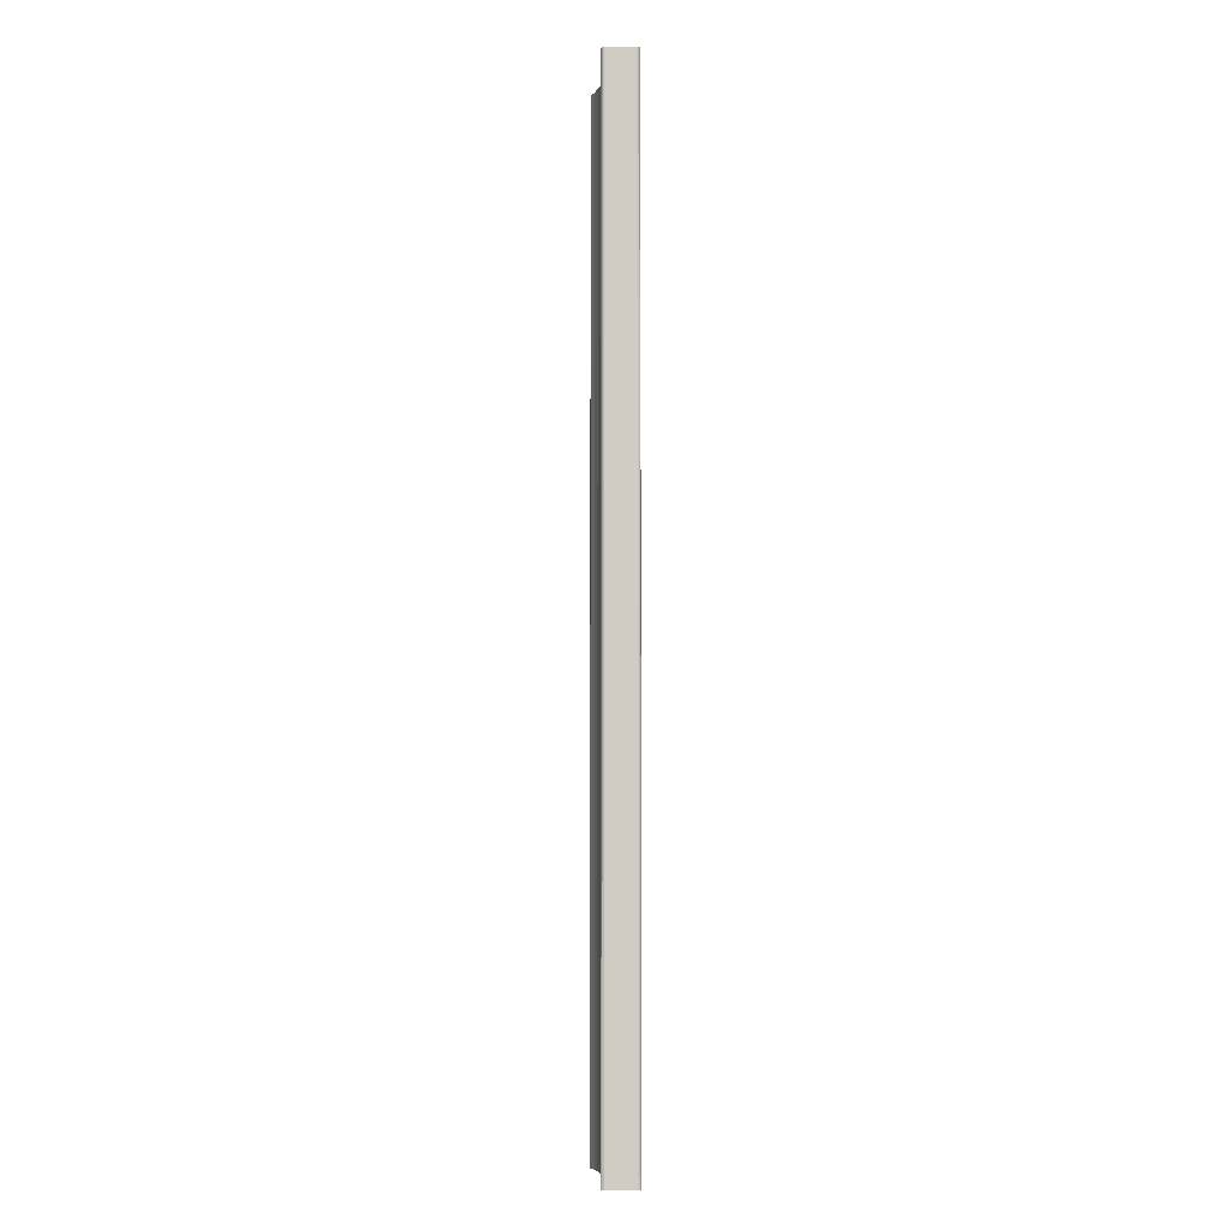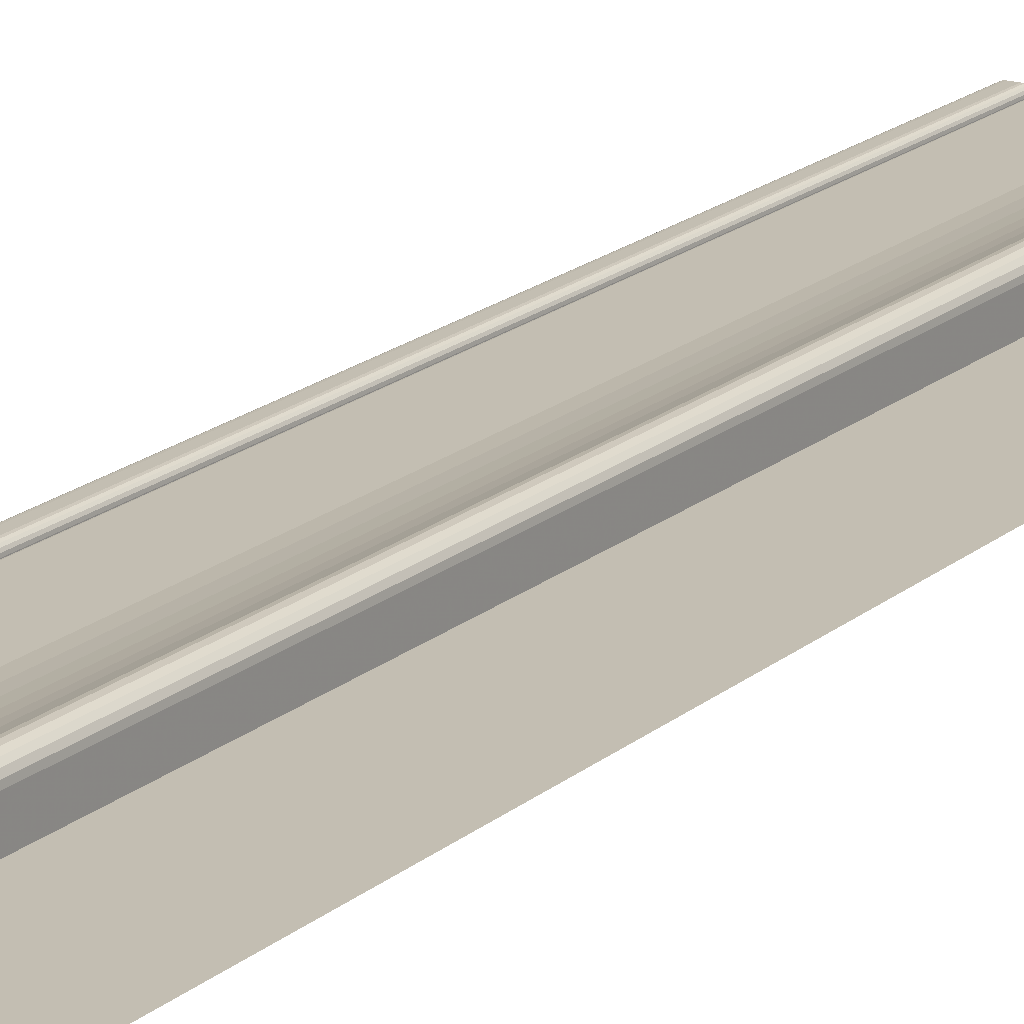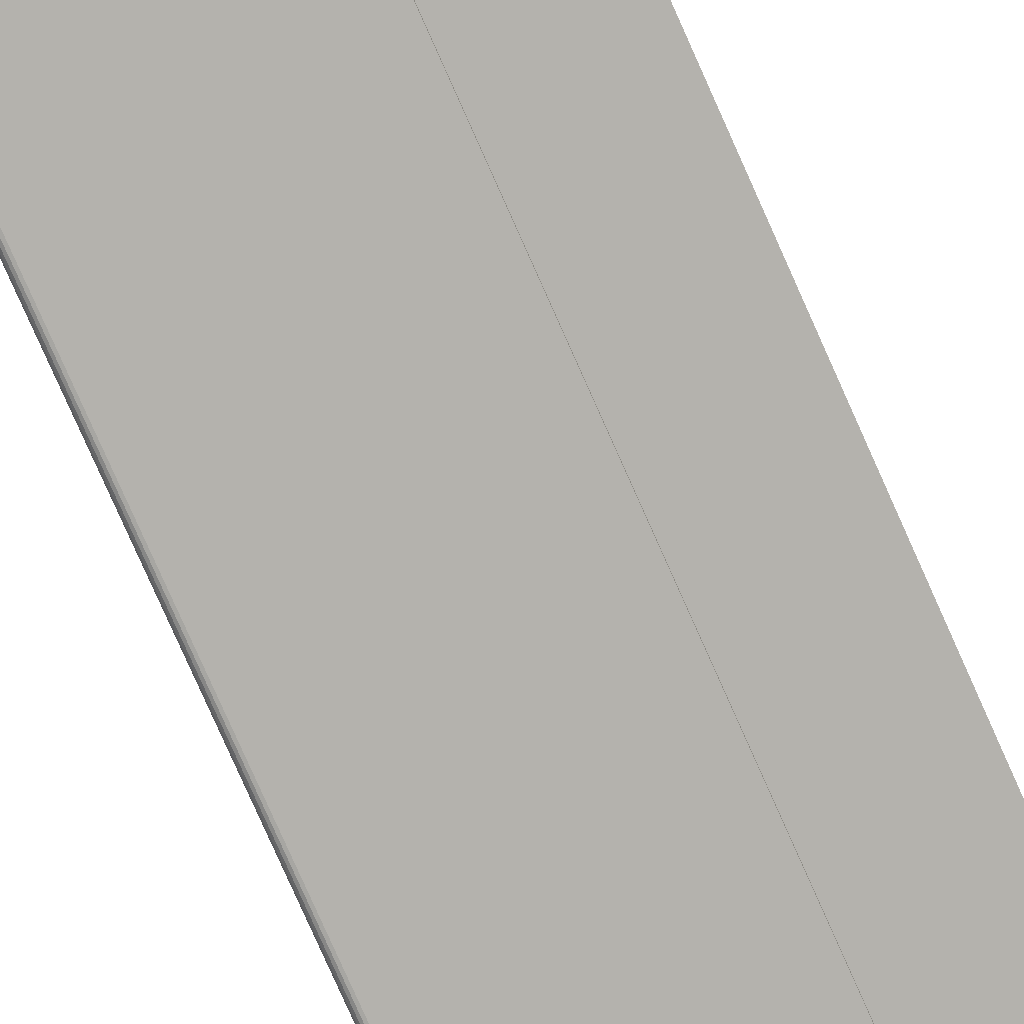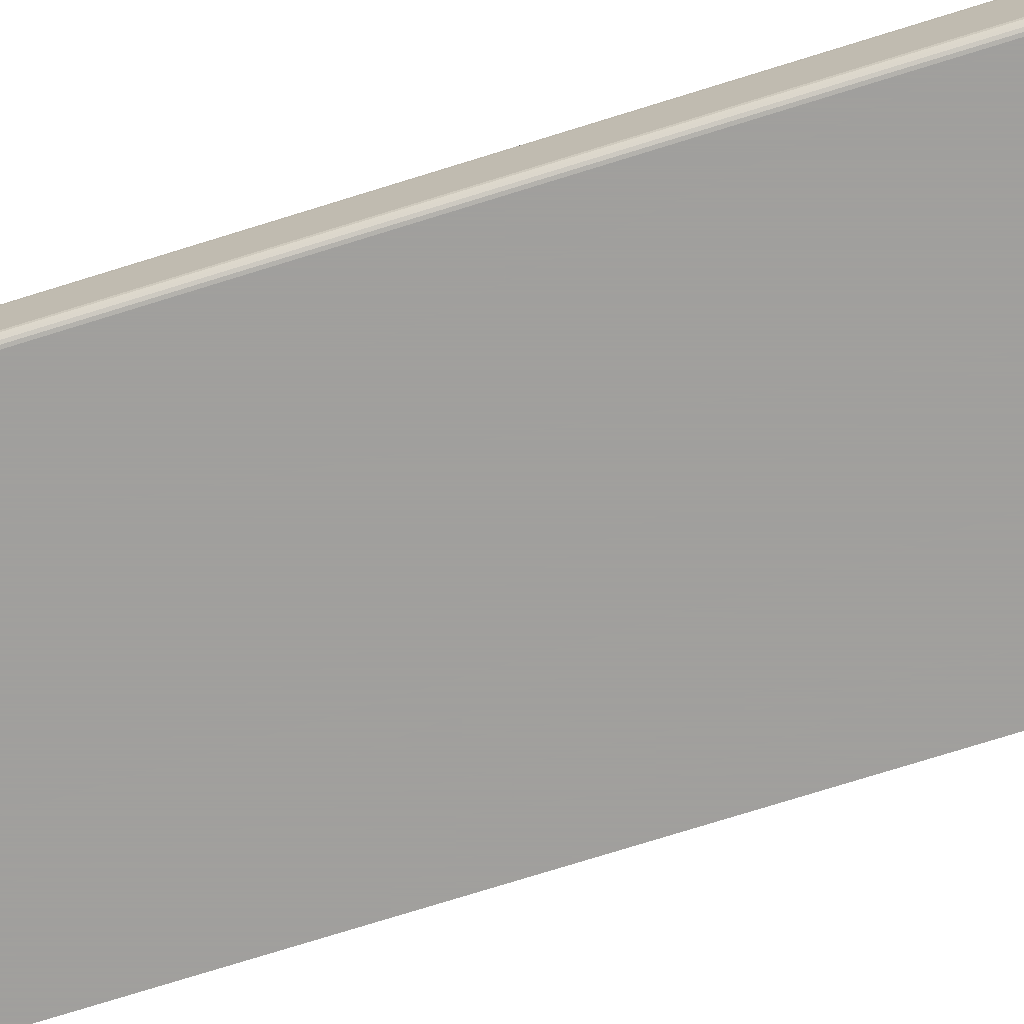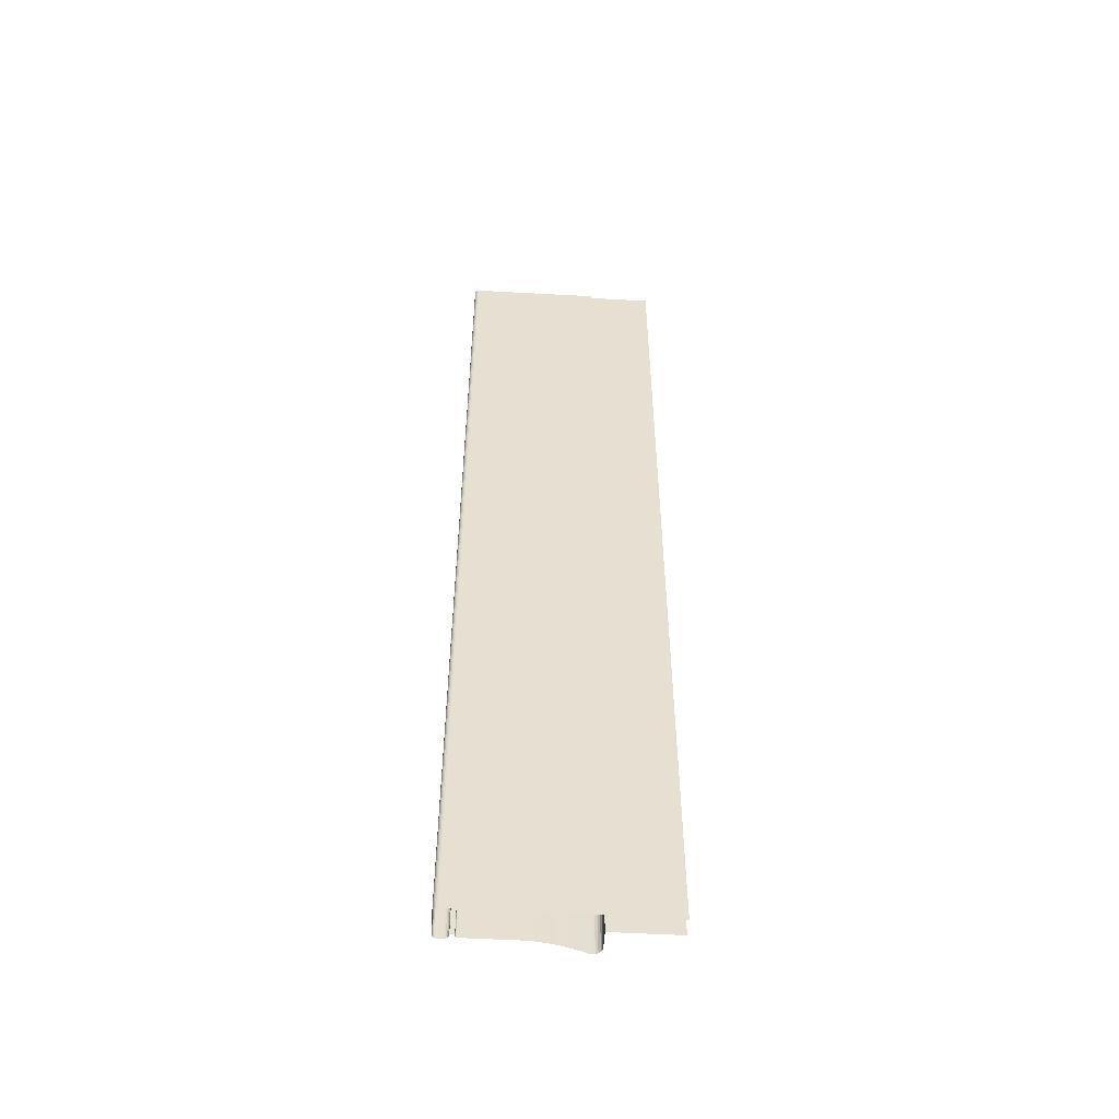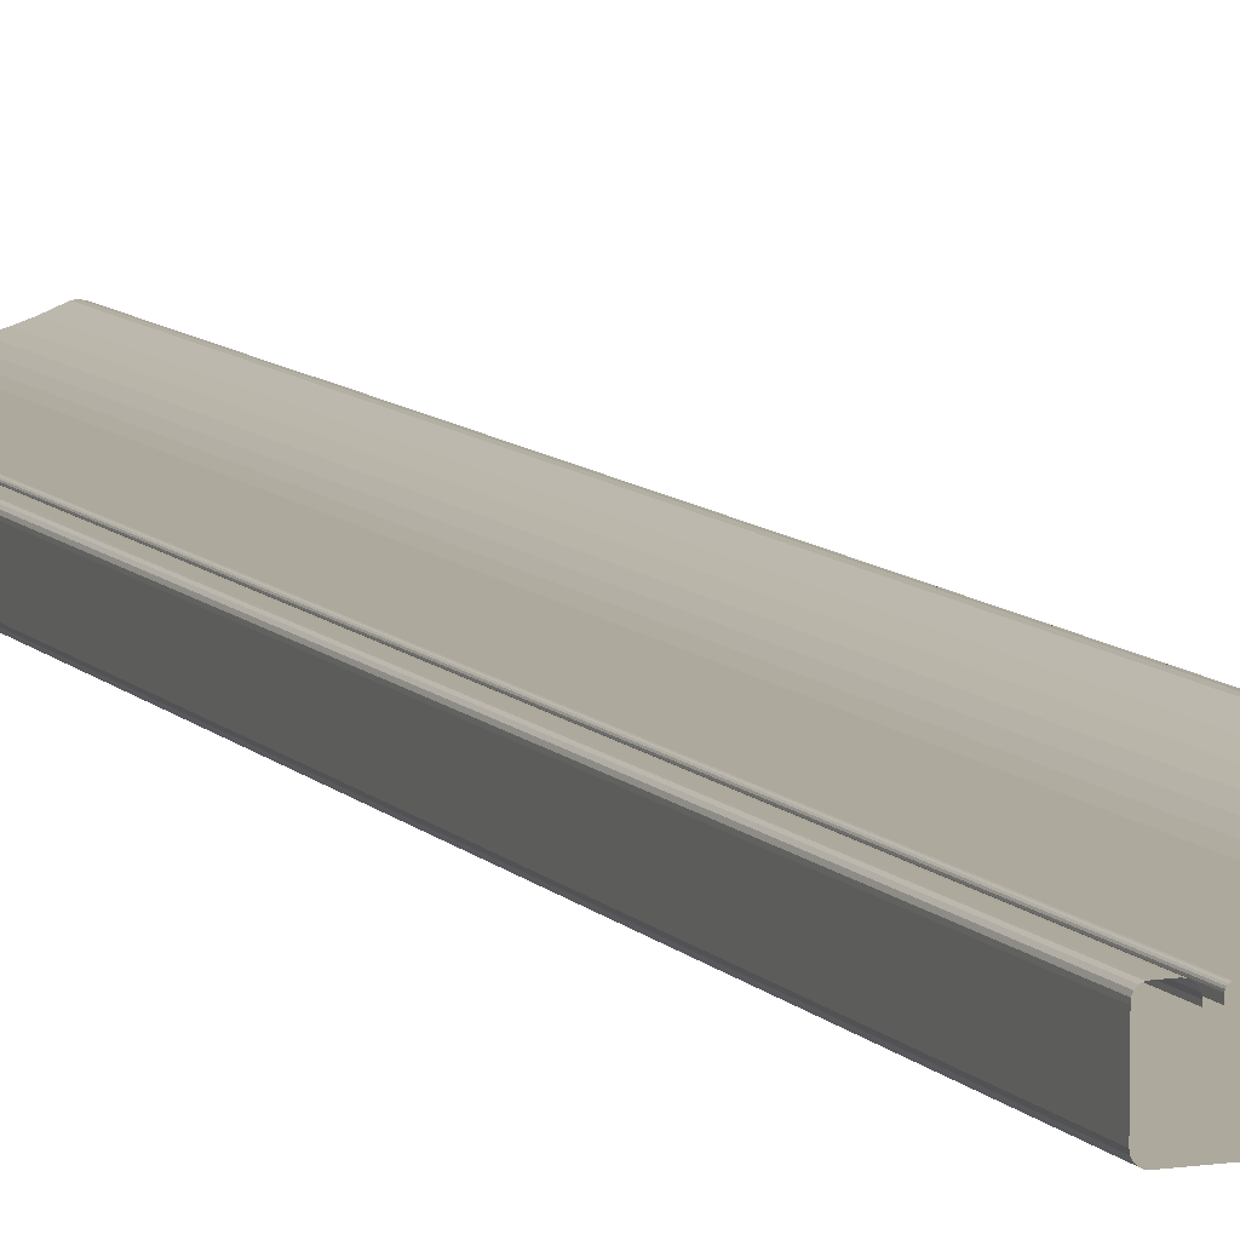
<metadata>
{"format":"obj","ext":"obj","renderer":"f3d","projection":"perspective","resolution":1024,"background":"white","views":[{"elev":-6.0,"azim":90.4,"up":"+Y"},{"elev":17.5,"azim":-148.5,"up":"+Z"},{"elev":-79.6,"azim":-156.0,"up":"+Z"},{"elev":-71.5,"azim":107.6,"up":"+Z"},{"elev":-53.1,"azim":176.6,"up":"+Y"},{"elev":8.8,"azim":158.0,"up":"+Z"}]}
</metadata>
<code>
v 0.3117 0.141 0.2395
v 0.3113 -0.3055 0.2391
v 0.3117 -0.3055 0.2395
v 0.3113 0.141 0.2391
v 0.3122 0.141 0.2398
v 0.311 -0.3055 0.2385
v 0.3122 -0.3055 0.2398
v 0.311 0.141 0.2385
v 0.3128 0.141 0.2399
v 0.3109 -0.3055 0.2379
v 0.3128 -0.3055 0.2399
v 0.3109 0.141 0.2379
v 0.3154 0.141 0.2399
v 0.3109 -0.3055 0.2373
v 0.3154 -0.3055 0.2399
v 0.3109 0.141 0.2373
v 0.316 0.141 0.2399
v 0.3089 -0.3055 0.2373
v 0.316 -0.3055 0.2399
v 0.3089 0.141 0.2373
v 0.3166 0.141 0.2396
v 0.3089 0.141 0.2383
v 0.3166 -0.3055 0.2396
v 0.3089 -0.3055 0.2383
v 0.317 -0.3055 0.2392
v 0.3089 0.141 0.2386
v 0.317 0.141 0.2392
v 0.3089 -0.3055 0.2386
v 0.3173 -0.3055 0.2386
v 0.3087 0.141 0.2389
v 0.3173 0.141 0.2386
v 0.3087 -0.3055 0.2389
v 0.3173 -0.3055 0.2379
v 0.3086 0.141 0.2391
v 0.3173 0.141 0.2379
v 0.3086 -0.3055 0.2391
v 0.3173 -0.3055 0.2262
v 0.3083 -0.3055 0.2392
v 0.3173 0.141 0.2262
v 0.3083 0.141 0.2392
v 0.3172 -0.3055 0.2256
v 0.308 -0.3055 0.2392
v 0.3172 0.141 0.2256
v 0.308 0.141 0.2392
v 0.317 -0.3055 0.225
v 0.2839 -0.3055 0.2392
v 0.317 0.141 0.225
v 0.2839 0.141 0.2392
v 0.3165 -0.3055 0.2246
v 0.28 -0.3055 0.2395
v 0.3165 0.141 0.2246
v 0.28 0.141 0.2395
v 0.316 0.141 0.2243
v 0.2761 -0.3055 0.2401
v 0.316 -0.3055 0.2243
v 0.2761 0.141 0.2401
v 0.3154 0.141 0.2242
v 0.2723 -0.3055 0.2409
v 0.3154 -0.3055 0.2242
v 0.2723 0.141 0.2409
v 0.2552 0.141 0.2242
v 0.2685 -0.3055 0.2419
v 0.2552 -0.3055 0.2242
v 0.2685 0.141 0.2419
v 0.2552 0.141 0.2253
v 0.2647 -0.3055 0.2431
v 0.2552 -0.3055 0.2253
v 0.2647 0.141 0.2431
v 0.2256 0.141 0.2253
v 0.2611 -0.3055 0.2445
v 0.2256 -0.3055 0.2253
v 0.2611 0.141 0.2445
v 0.2601 -0.3055 0.2449
v 0.2601 0.141 0.2449
v 0.2591 -0.3055 0.2451
v 0.2591 0.141 0.2451
v 0.2579 -0.3055 0.2449
v 0.2579 0.141 0.2449
v 0.2568 -0.3055 0.2443
v 0.2568 0.141 0.2443
v 0.256 -0.3055 0.2435
v 0.256 0.141 0.2435
v 0.2554 -0.3055 0.2424
v 0.2554 0.141 0.2424
v 0.2552 -0.3055 0.2412
v 0.2552 0.141 0.2412
v 0.2552 -0.3055 0.2331
v 0.2552 0.141 0.2331
v 0.2256 0.141 0.2331
v 0.2256 -0.3055 0.2331
f 1 2 3
f 2 1 4
f 3 5 1
f 4 6 2
f 5 3 7
f 6 4 8
f 7 9 5
f 8 10 6
f 9 7 11
f 10 8 12
f 11 13 9
f 12 14 10
f 13 11 15
f 14 12 16
f 15 17 13
f 16 18 14
f 17 15 19
f 18 16 20
f 19 21 17
f 22 18 20
f 21 19 23
f 18 22 24
f 25 21 23
f 26 24 22
f 21 25 27
f 24 26 28
f 29 27 25
f 30 28 26
f 27 29 31
f 28 30 32
f 33 31 29
f 34 32 30
f 31 33 35
f 32 34 36
f 37 35 33
f 34 38 36
f 35 37 39
f 38 34 40
f 41 39 37
f 40 42 38
f 39 41 43
f 42 40 44
f 45 43 41
f 44 46 42
f 43 45 47
f 46 44 48
f 49 47 45
f 48 50 46
f 47 49 51
f 50 48 52
f 49 53 51
f 52 54 50
f 53 49 55
f 54 52 56
f 55 57 53
f 56 58 54
f 57 55 59
f 58 56 60
f 59 61 57
f 60 62 58
f 61 59 63
f 62 60 64
f 63 65 61
f 64 66 62
f 65 63 67
f 66 64 68
f 67 69 65
f 68 70 66
f 69 67 71
f 70 68 72
f 72 73 70
f 73 72 74
f 74 75 73
f 75 74 76
f 76 77 75
f 77 76 78
f 78 79 77
f 79 78 80
f 80 81 79
f 81 80 82
f 82 83 81
f 83 82 84
f 84 85 83
f 85 84 86
f 86 87 85
f 87 86 88
f 89 87 88
f 87 89 90
f 3 2 1
f 4 1 2
f 1 5 3
f 2 6 4
f 7 3 5
f 8 4 6
f 5 9 7
f 6 10 8
f 11 7 9
f 12 8 10
f 9 13 11
f 10 14 12
f 15 11 13
f 16 12 14
f 13 17 15
f 14 18 16
f 19 15 17
f 20 16 18
f 17 21 19
f 20 18 22
f 23 19 21
f 24 22 18
f 23 21 25
f 22 24 26
f 27 25 21
f 28 26 24
f 25 27 29
f 26 28 30
f 31 29 27
f 32 30 28
f 29 31 33
f 30 32 34
f 35 33 31
f 36 34 32
f 33 35 37
f 36 38 34
f 39 37 35
f 40 34 38
f 37 39 41
f 38 42 40
f 43 41 39
f 44 40 42
f 41 43 45
f 42 46 44
f 47 45 43
f 48 44 46
f 45 47 49
f 46 50 48
f 51 49 47
f 52 48 50
f 51 53 49
f 50 54 52
f 55 49 53
f 56 52 54
f 53 57 55
f 54 58 56
f 59 55 57
f 60 56 58
f 57 61 59
f 58 62 60
f 63 59 61
f 64 60 62
f 61 65 63
f 62 66 64
f 67 63 65
f 68 64 66
f 65 69 67
f 66 70 68
f 71 67 69
f 72 68 70
f 70 73 72
f 74 72 73
f 73 75 74
f 76 74 75
f 75 77 76
f 78 76 77
f 77 79 78
f 80 78 79
f 79 81 80
f 82 80 81
f 81 83 82
f 84 82 83
f 83 85 84
f 86 84 85
f 85 87 86
f 88 86 87
f 88 87 89
f 90 89 87

</code>
